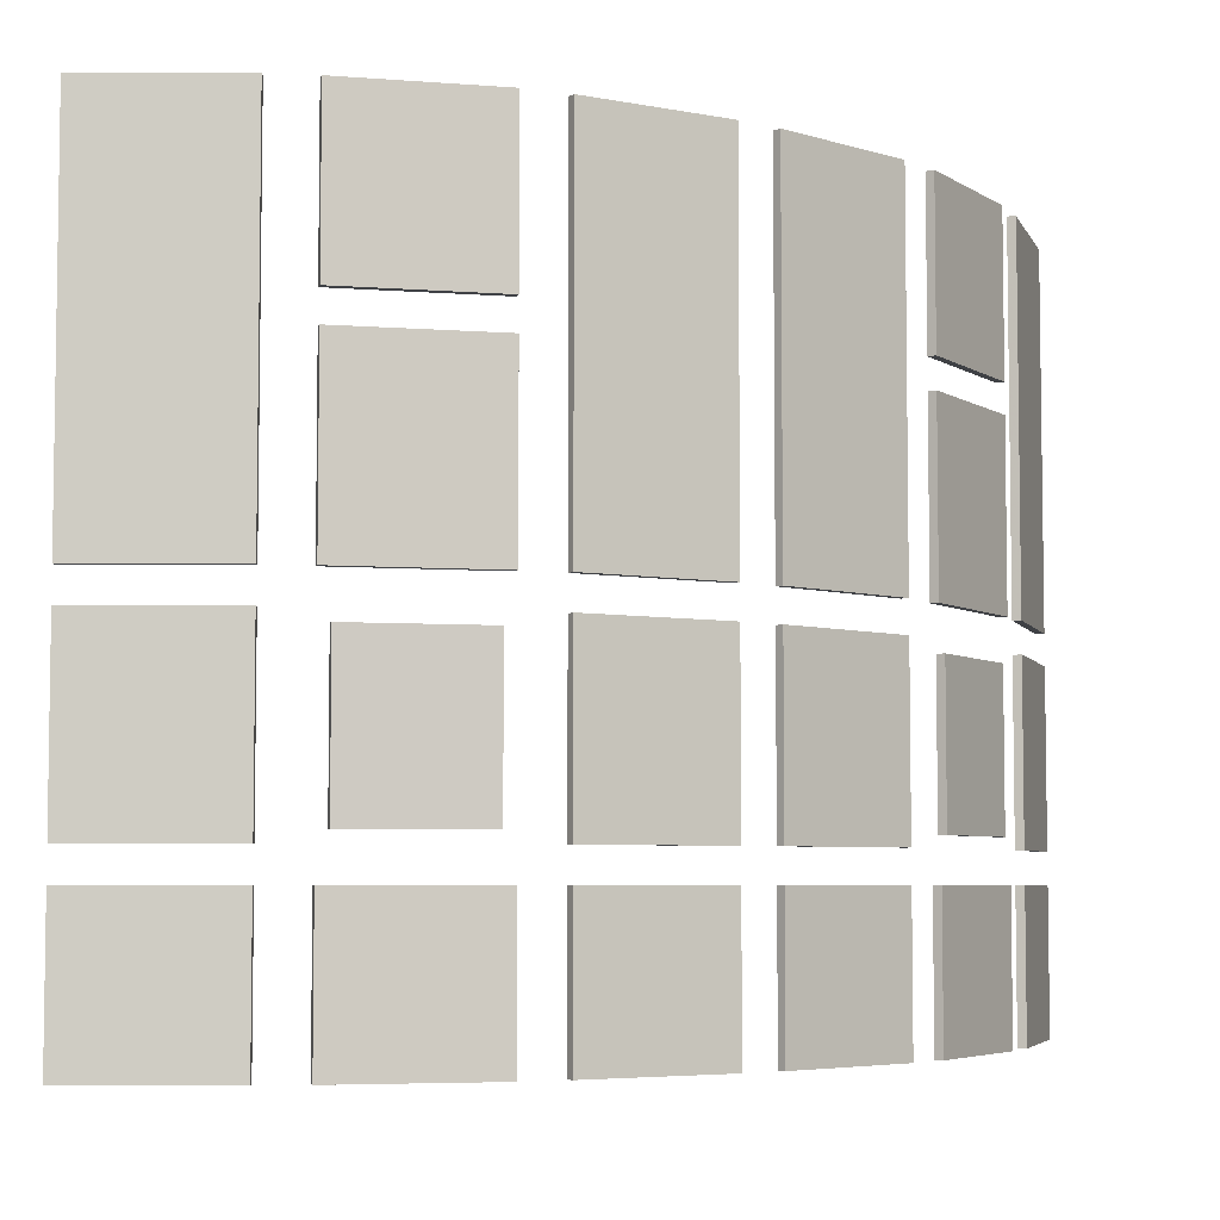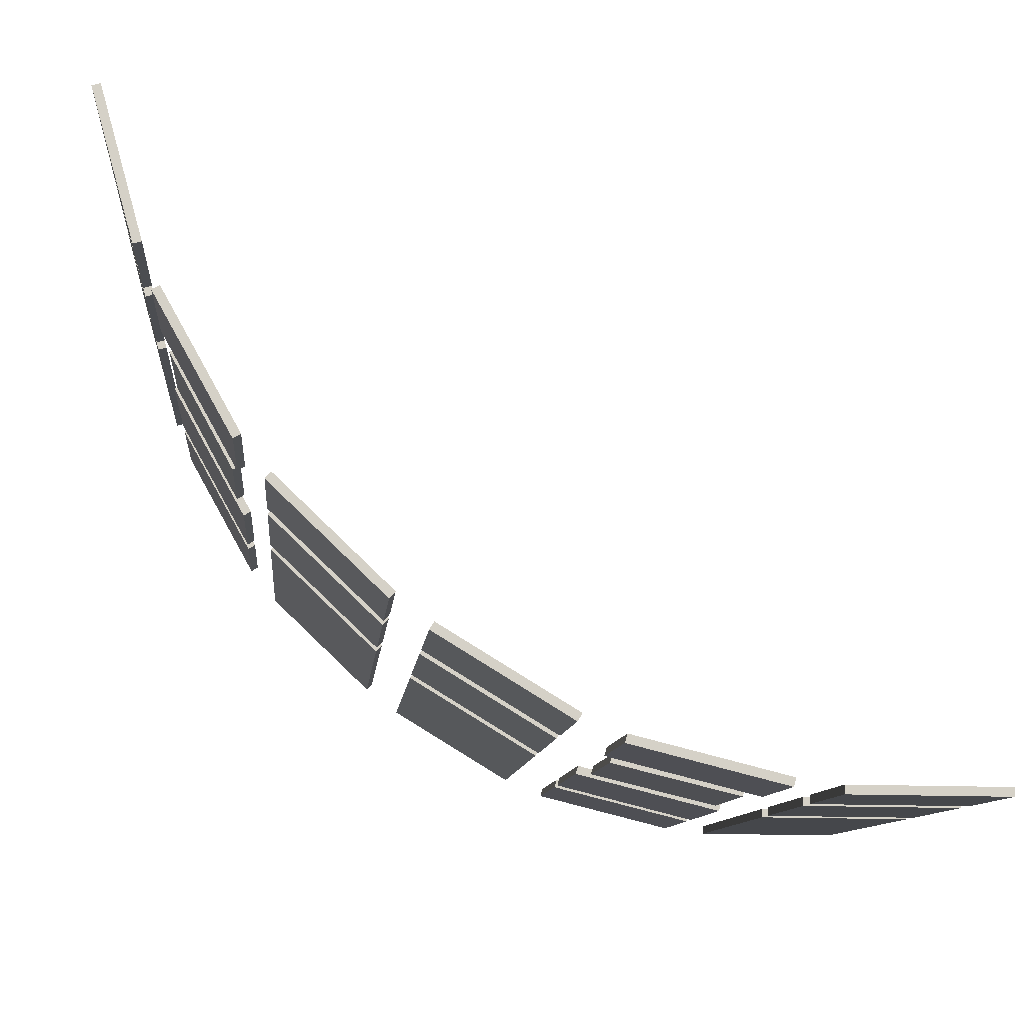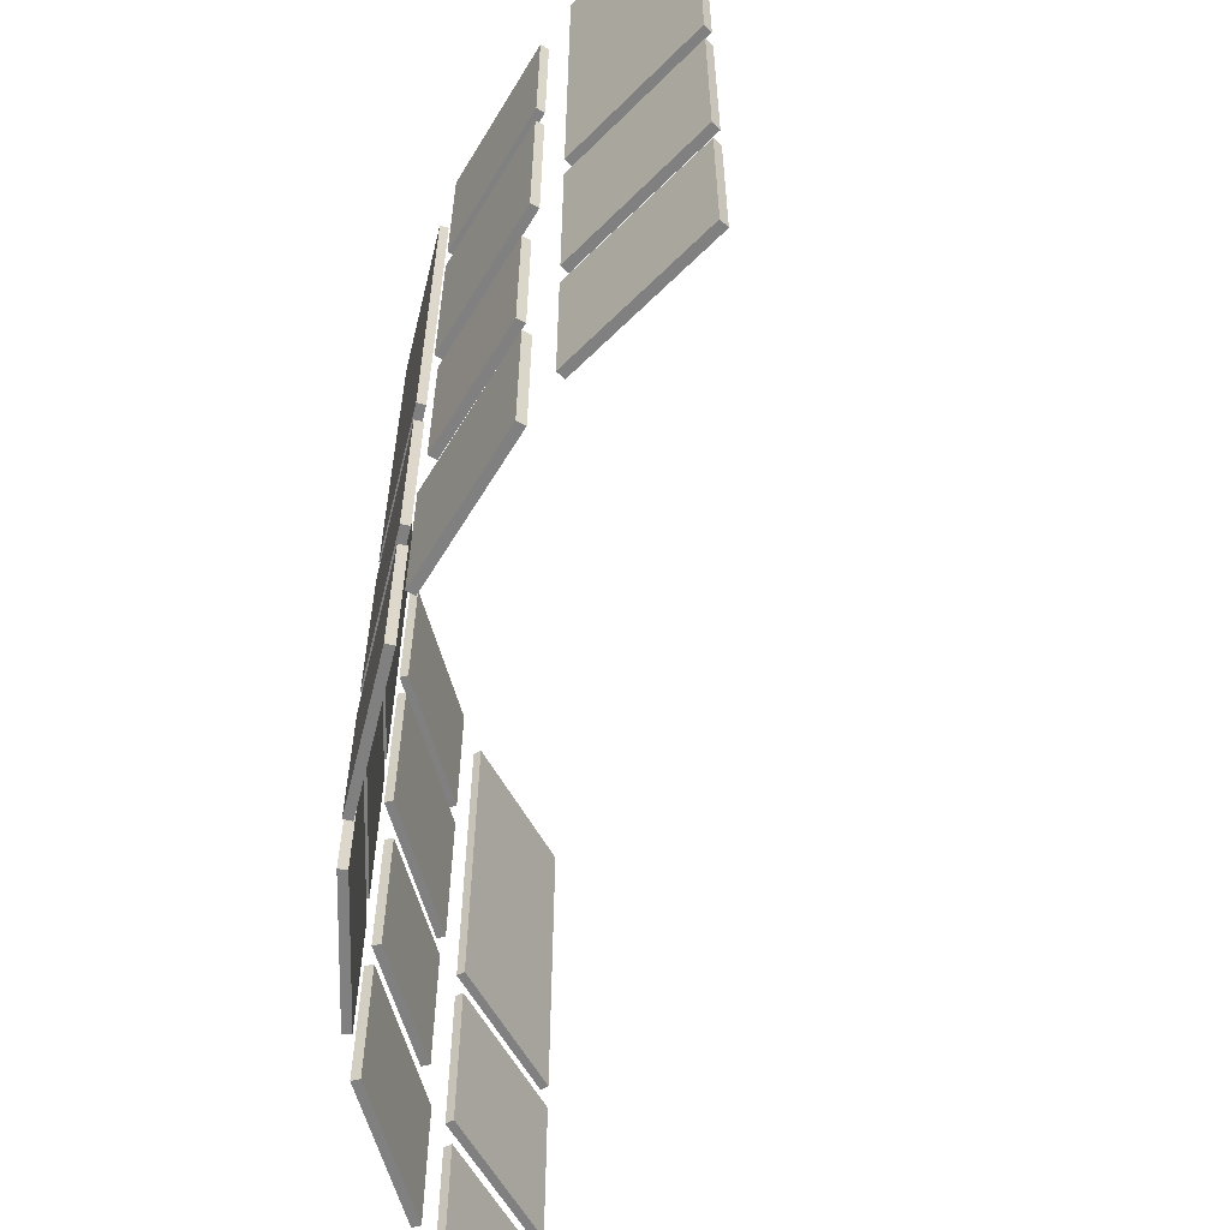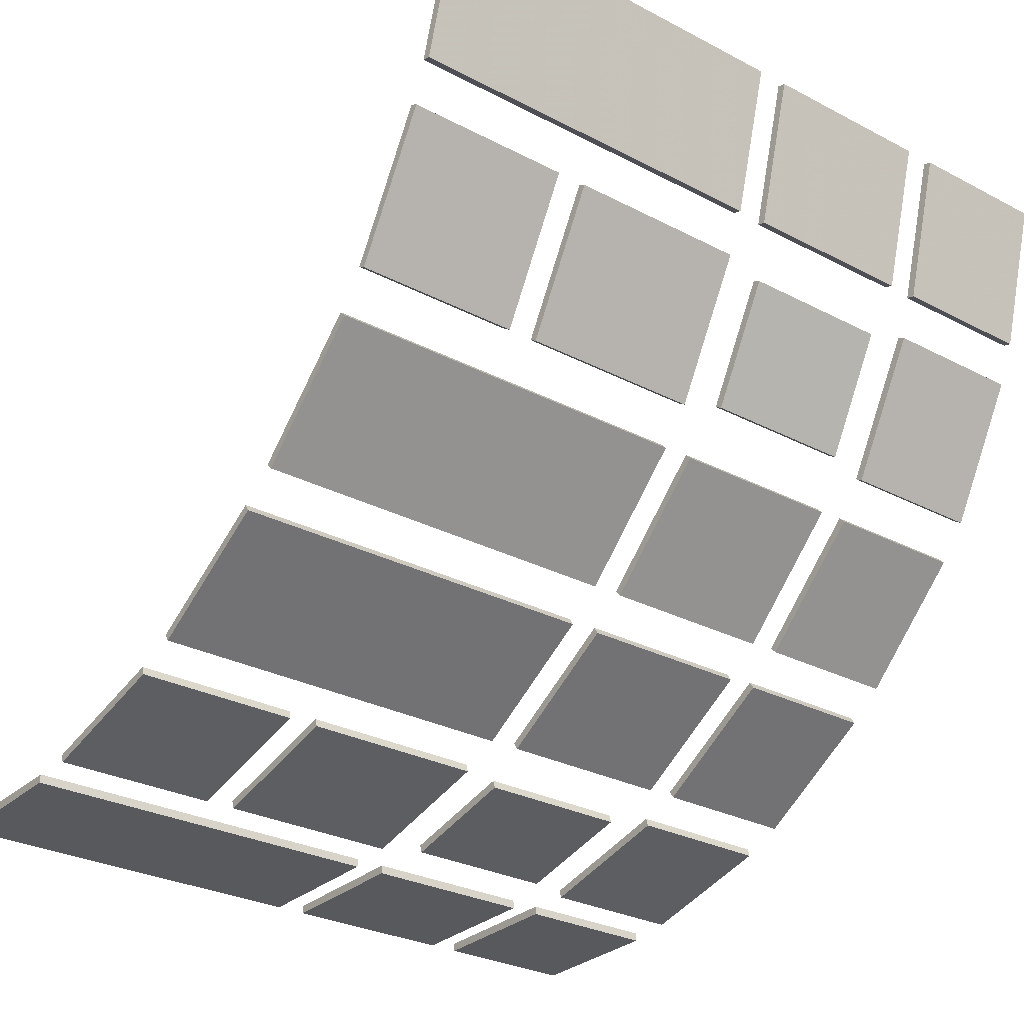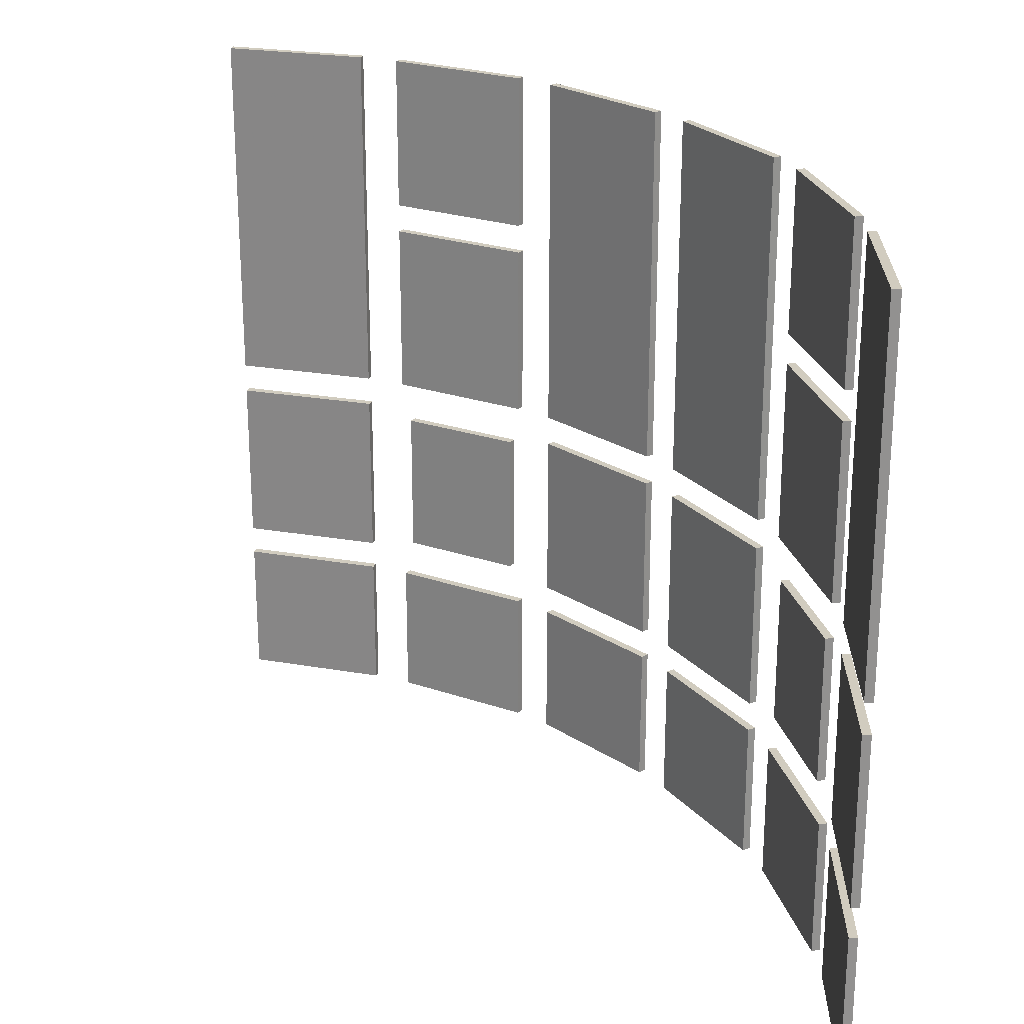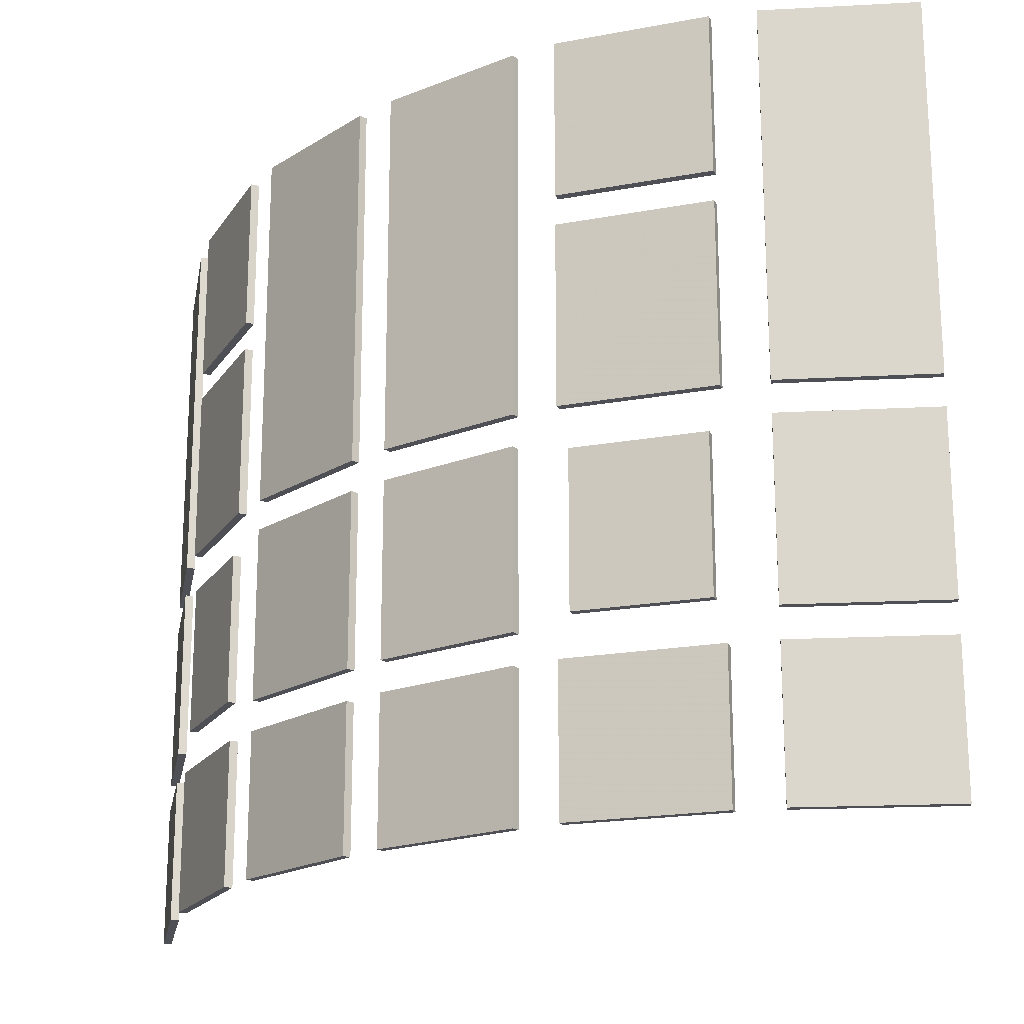
<metadata>
{"format":"obj","ext":"obj","renderer":"f3d","projection":"perspective","resolution":1024,"background":"white","views":[{"elev":-5.3,"azim":-179.3,"up":"+Y"},{"elev":-10.3,"azim":-4.9,"up":"+Z"},{"elev":-60.0,"azim":-60.1,"up":"+Y"},{"elev":-29.3,"azim":-127.6,"up":"+Z"},{"elev":23.9,"azim":90.9,"up":"+Y"},{"elev":-19.3,"azim":-99.8,"up":"+Y"}]}
</metadata>
<code>
v 0.2763 0.7847 -0.4878
v 0.5042 0.7847 -0.5437
v 0.5042 1.061 -0.5437
v 0.2763 1.061 -0.4878
v 0.5 1.061 -0.5586
v 0.5 0.7847 -0.5586
v 0.2719 0.7847 -0.5026
v 0.2719 1.061 -0.5026
v -0.3644 0.7847 0.003661
v -0.4775 0.7847 0.2092
v -0.4775 1.061 0.2092
v -0.3644 1.061 0.003661
v -0.4908 1.061 0.2014
v -0.4908 0.7847 0.2014
v -0.3776 0.7847 -0.004406
v -0.3776 1.061 -0.004406
v 0.873 1.138 -0.5776
v 0.5999 1.138 -0.5752
v 0.5999 1.808 -0.5752
v 0.873 1.808 -0.5776
v 0.2571 1.518 -0.4821
v 0.5234 1.518 -0.549
v 0.5234 1.808 -0.549
v 0.2571 1.808 -0.4821
v 0.5193 1.808 -0.5639
v 0.5193 1.518 -0.5639
v 0.2527 1.518 -0.4969
v 0.2527 1.808 -0.4969
v -0.04674 1.138 -0.3087
v 0.1864 1.138 -0.4506
v 0.1864 1.808 -0.4506
v -0.04674 1.808 -0.3087
v 0.1783 1.138 -0.4638
v -0.05503 1.138 -0.3217
v -0.05503 1.808 -0.3217
v 0.1783 1.808 -0.4638
v 0.6001 1.138 -0.5598
v 0.8731 1.138 -0.5622
v 0.8731 1.808 -0.5622
v 0.6001 1.808 -0.5598
v -0.6057 1.138 0.5567
v -0.5327 1.138 0.2936
v -0.5327 1.808 0.2936
v -0.6057 1.808 0.5567
v -0.354 1.518 -0.01339
v -0.4876 1.518 0.2265
v -0.4876 1.808 0.2265
v -0.354 1.808 -0.01339
v -0.5009 1.808 0.2186
v -0.5009 1.518 0.2186
v -0.3671 1.518 -0.02146
v -0.3671 1.808 -0.02146
v -0.1077 1.138 -0.2619
v -0.3052 1.138 -0.07356
v -0.3052 1.808 -0.07356
v -0.1077 1.808 -0.2619
v -0.3159 1.138 -0.08475
v -0.1182 1.138 -0.2733
v -0.1182 1.808 -0.2733
v -0.3159 1.808 -0.08475
v -0.5179 1.138 0.2977
v -0.5908 1.138 0.5608
v -0.5908 1.808 0.5608
v -0.5179 1.808 0.2977
v 0.2571 0.4472 -0.4821
v 0.5234 0.4472 -0.549
v 0.5234 0.709 -0.549
v 0.2571 0.709 -0.4821
v 0.5193 0.709 -0.5639
v 0.5193 0.4472 -0.5639
v 0.2527 0.4472 -0.4969
v 0.2527 0.709 -0.4969
v 0.873 0.4472 -0.5776
v 0.5999 0.4472 -0.5752
v 0.5999 0.709 -0.5752
v 0.873 0.709 -0.5776
v -0.04674 0.4472 -0.3087
v 0.1864 0.4472 -0.4506
v 0.1864 0.709 -0.4506
v -0.04674 0.709 -0.3087
v 0.1783 0.709 -0.4638
v 0.1783 0.4472 -0.4638
v -0.05503 0.4472 -0.3217
v -0.05503 0.709 -0.3217
v 0.6001 0.709 -0.5598
v 0.6001 0.4472 -0.5598
v 0.8731 0.4472 -0.5622
v 0.8731 0.709 -0.5622
v -0.354 0.4472 -0.01339
v -0.4876 0.4472 0.2265
v -0.4876 0.709 0.2265
v -0.354 0.709 -0.01339
v -0.5009 0.709 0.2186
v -0.5009 0.4472 0.2186
v -0.3671 0.4472 -0.02146
v -0.3671 0.709 -0.02146
v -0.6057 0.4472 0.5567
v -0.5327 0.4472 0.2936
v -0.5327 0.709 0.2936
v -0.6057 0.709 0.5567
v -0.1077 0.4472 -0.2619
v -0.3052 0.4472 -0.07356
v -0.3052 0.709 -0.07356
v -0.1077 0.709 -0.2619
v -0.3159 0.709 -0.08475
v -0.3159 0.4472 -0.08475
v -0.1182 0.4472 -0.2733
v -0.1182 0.709 -0.2733
v -0.5179 0.709 0.2977
v -0.5179 0.4472 0.2977
v -0.5908 0.4472 0.5608
v -0.5908 0.709 0.5608
v 0.873 0.7647 -0.5776
v 0.5999 0.7647 -0.5752
v 0.5999 1.082 -0.5752
v 0.873 1.082 -0.5776
v -0.04674 0.7647 -0.3087
v 0.1864 0.7647 -0.4506
v 0.1864 1.082 -0.4506
v -0.04674 1.082 -0.3087
v 0.1783 1.082 -0.4638
v 0.1783 0.7647 -0.4638
v -0.05503 0.7647 -0.3217
v -0.05503 1.082 -0.3217
v 0.6001 1.082 -0.5598
v 0.6001 0.7647 -0.5598
v 0.8731 0.7647 -0.5622
v 0.8731 1.082 -0.5622
v -0.6057 0.7647 0.5567
v -0.5327 0.7647 0.2936
v -0.5327 1.082 0.2936
v -0.6057 1.082 0.5567
v -0.1077 0.7647 -0.2619
v -0.3052 0.7647 -0.07356
v -0.3052 1.082 -0.07356
v -0.1077 1.082 -0.2619
v -0.3159 1.082 -0.08475
v -0.3159 0.7647 -0.08475
v -0.1182 0.7647 -0.2733
v -0.1182 1.082 -0.2733
v -0.5179 1.082 0.2977
v -0.5179 0.7647 0.2977
v -0.5908 0.7647 0.5608
v -0.5908 1.082 0.5608
v 0.2571 1.137 -0.4821
v 0.5234 1.137 -0.549
v 0.5234 1.464 -0.549
v 0.2571 1.464 -0.4821
v 0.5193 1.464 -0.5639
v 0.5193 1.137 -0.5639
v 0.2527 1.137 -0.4969
v 0.2527 1.464 -0.4969
v -0.354 1.137 -0.01339
v -0.4876 1.137 0.2265
v -0.4876 1.464 0.2265
v -0.354 1.464 -0.01339
v -0.5009 1.464 0.2186
v -0.5009 1.137 0.2186
v -0.3671 1.137 -0.02146
v -0.3671 1.464 -0.02146
f 4 1 2
f 2 3 4
f 5 6 7
f 7 8 5
f 5 8 4
f 4 3 5
f 7 6 2
f 2 1 7
f 6 5 3
f 3 2 6
f 8 7 1
f 1 4 8
f 12 11 10
f 10 9 12
f 13 16 15
f 15 14 13
f 13 11 12
f 12 16 13
f 15 9 10
f 10 14 15
f 14 10 11
f 11 13 14
f 16 12 9
f 9 15 16
f 19 20 17
f 17 18 19
f 24 21 22
f 22 23 24
f 25 26 27
f 27 28 25
f 31 32 29
f 29 30 31
f 35 36 33
f 33 34 35
f 39 40 37
f 37 38 39
f 20 19 40
f 40 39 20
f 25 28 24
f 24 23 25
f 36 35 32
f 32 31 36
f 34 33 30
f 30 29 34
f 18 17 38
f 38 37 18
f 27 26 22
f 22 21 27
f 37 40 19
f 19 18 37
f 39 38 17
f 17 20 39
f 26 25 23
f 23 22 26
f 28 27 21
f 21 24 28
f 33 36 31
f 31 30 33
f 35 34 29
f 29 32 35
f 41 44 43
f 43 42 41
f 48 47 46
f 46 45 48
f 49 52 51
f 51 50 49
f 53 56 55
f 55 54 53
f 57 60 59
f 59 58 57
f 63 62 61
f 61 64 63
f 44 63 64
f 64 43 44
f 49 47 48
f 48 52 49
f 60 55 56
f 56 59 60
f 58 53 54
f 54 57 58
f 42 61 62
f 62 41 42
f 51 45 46
f 46 50 51
f 43 64 61
f 61 42 43
f 63 44 41
f 41 62 63
f 50 46 47
f 47 49 50
f 52 48 45
f 45 51 52
f 55 60 57
f 57 54 55
f 53 58 59
f 59 56 53
f 76 73 74
f 74 75 76
f 68 65 66
f 66 67 68
f 69 70 71
f 71 72 69
f 80 77 78
f 78 79 80
f 81 82 83
f 83 84 81
f 85 86 87
f 87 88 85
f 81 84 80
f 80 79 81
f 69 72 68
f 68 67 69
f 85 88 76
f 76 75 85
f 83 82 78
f 78 77 83
f 71 70 66
f 66 65 71
f 74 73 87
f 87 86 74
f 70 69 67
f 67 66 70
f 72 71 65
f 65 68 72
f 86 85 75
f 75 74 86
f 88 87 73
f 73 76 88
f 82 81 79
f 79 78 82
f 84 83 77
f 77 80 84
f 100 99 98
f 98 97 100
f 92 91 90
f 90 89 92
f 93 96 95
f 95 94 93
f 104 103 102
f 102 101 104
f 105 108 107
f 107 106 105
f 109 112 111
f 111 110 109
f 105 103 104
f 104 108 105
f 93 91 92
f 92 96 93
f 109 99 100
f 100 112 109
f 107 101 102
f 102 106 107
f 95 89 90
f 90 94 95
f 98 110 111
f 111 97 98
f 94 90 91
f 91 93 94
f 96 92 89
f 89 95 96
f 110 98 99
f 99 109 110
f 112 100 97
f 97 111 112
f 106 102 103
f 103 105 106
f 108 104 101
f 101 107 108
f 116 113 114
f 114 115 116
f 120 117 118
f 118 119 120
f 121 122 123
f 123 124 121
f 125 126 127
f 127 128 125
f 121 124 120
f 120 119 121
f 125 128 116
f 116 115 125
f 123 122 118
f 118 117 123
f 114 113 127
f 127 126 114
f 126 125 115
f 115 114 126
f 128 127 113
f 113 116 128
f 122 121 119
f 119 118 122
f 124 123 117
f 117 120 124
f 132 131 130
f 130 129 132
f 136 135 134
f 134 133 136
f 137 140 139
f 139 138 137
f 141 144 143
f 143 142 141
f 137 135 136
f 136 140 137
f 141 131 132
f 132 144 141
f 139 133 134
f 134 138 139
f 130 142 143
f 143 129 130
f 142 130 131
f 131 141 142
f 144 132 129
f 129 143 144
f 138 134 135
f 135 137 138
f 140 136 133
f 133 139 140
f 148 145 146
f 146 147 148
f 149 150 151
f 151 152 149
f 149 152 148
f 148 147 149
f 151 150 146
f 146 145 151
f 150 149 147
f 147 146 150
f 152 151 145
f 145 148 152
f 156 155 154
f 154 153 156
f 157 160 159
f 159 158 157
f 157 155 156
f 156 160 157
f 159 153 154
f 154 158 159
f 158 154 155
f 155 157 158
f 160 156 153
f 153 159 160

</code>
